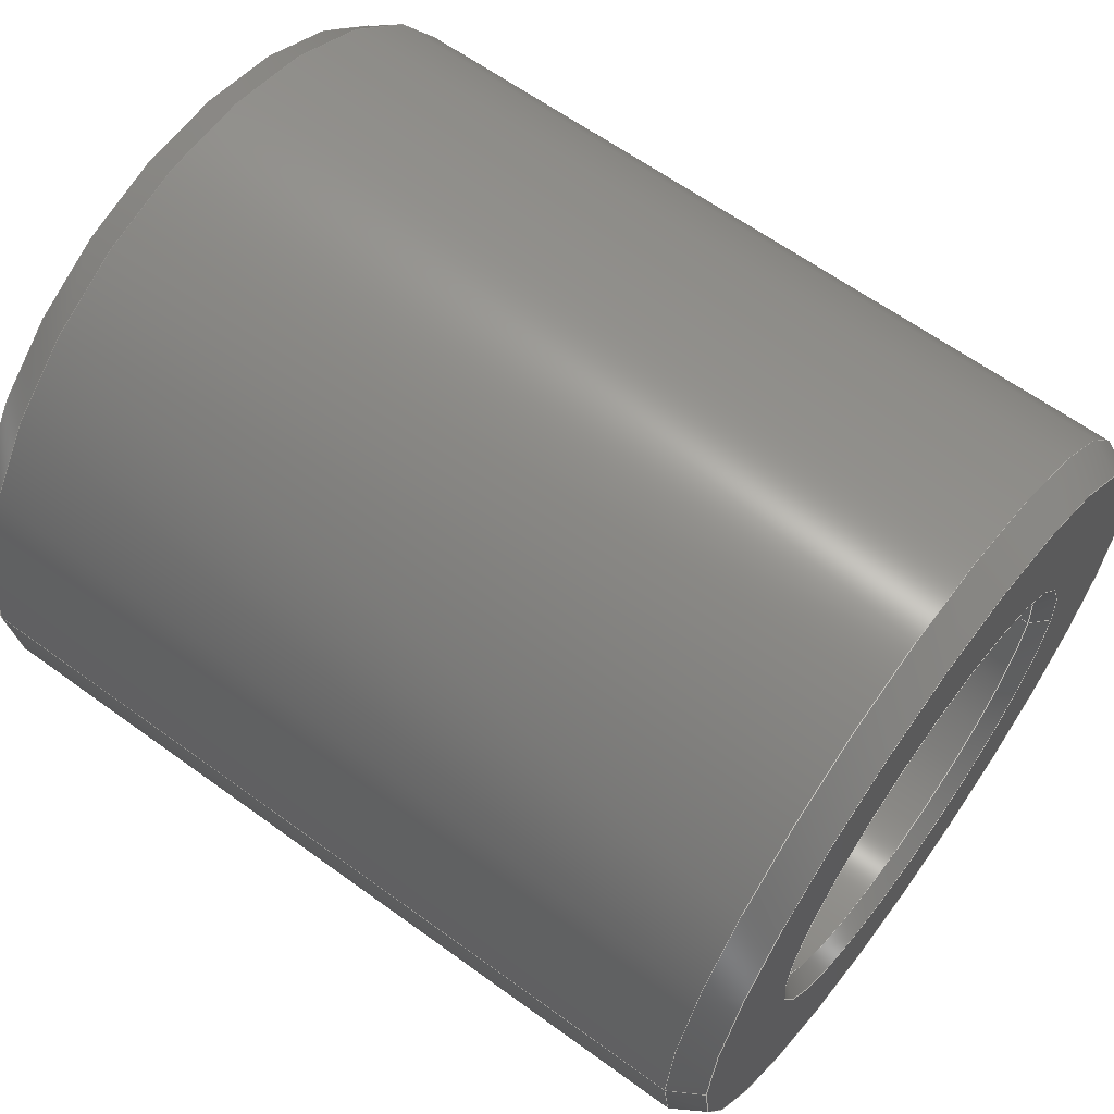
<metadata>
{"format":"step","ext":"stp","renderer":"f3d","projection":"perspective","resolution":1024,"background":"white","views":[{"elev":62.7,"azim":36.4,"up":"+Z"}]}
</metadata>
<code>
ISO-10303-21;
DATA;
#1=MECHANICAL_DESIGN_GEOMETRIC_PRESENTATION_REPRESENTATION(' ',(#7,#8,#9,#10,#11,#12,#13,#14,#15,#16,#17,#18,#19,#20),#6);
#2=PRODUCT_DEFINITION_CONTEXT('',#21,'design');
#3=APPLICATION_PROTOCOL_DEFINITION('INTERNATIONAL STANDARD','automotive_design',1994,#21);
#4=PRODUCT_CATEGORY_RELATIONSHIP('NONE','NONE',#22,#23);
#5=SHAPE_DEFINITION_REPRESENTATION(#24,#25);
#6= (GEOMETRIC_REPRESENTATION_CONTEXT(3)GLOBAL_UNCERTAINTY_ASSIGNED_CONTEXT((#26))GLOBAL_UNIT_ASSIGNED_CONTEXT((#27,#28,#29))REPRESENTATION_CONTEXT('NONE','WORKSPACE'));
#7=STYLED_ITEM('',(#30),#31);
#8=STYLED_ITEM('',(#32),#33);
#9=STYLED_ITEM('',(#34),#35);
#10=STYLED_ITEM('',(#36),#37);
#11=STYLED_ITEM('',(#38),#39);
#12=STYLED_ITEM('',(#40),#41);
#13=STYLED_ITEM('',(#42),#43);
#14=STYLED_ITEM('',(#44),#45);
#15=STYLED_ITEM('',(#46),#47);
#16=STYLED_ITEM('',(#48),#49);
#17=STYLED_ITEM('',(#50),#51);
#18=STYLED_ITEM('',(#52),#53);
#19=STYLED_ITEM('',(#54),#55);
#20=STYLED_ITEM('',(#56),#57);
#21=APPLICATION_CONTEXT(' ');
#22=PRODUCT_CATEGORY('part','NONE');
#23=PRODUCT_RELATED_PRODUCT_CATEGORY('detail',' ',(#58));
#24=PRODUCT_DEFINITION_SHAPE('NONE','NONE',#59);
#25=ADVANCED_BREP_SHAPE_REPRESENTATION('flanged_bushing_psm_psm_040708_a51',(#60,#61),#6);
#26=UNCERTAINTY_MEASURE_WITH_UNIT(LENGTH_MEASURE(1e-06),#27,'','');
#27= (CONVERSION_BASED_UNIT('MILLIMETRE',#62)LENGTH_UNIT()NAMED_UNIT(#63));
#28= (NAMED_UNIT(#64)PLANE_ANGLE_UNIT()SI_UNIT($,.RADIAN.));
#29= (NAMED_UNIT(#64)SOLID_ANGLE_UNIT()SI_UNIT($,.STERADIAN.));
#30=PRESENTATION_STYLE_ASSIGNMENT((#65));
#31=ADVANCED_FACE('',(#66),#67,.T.);
#32=PRESENTATION_STYLE_ASSIGNMENT((#68));
#33=ADVANCED_FACE('',(#69),#70,.T.);
#34=PRESENTATION_STYLE_ASSIGNMENT((#71));
#35=ADVANCED_FACE('',(#72),#73,.T.);
#36=PRESENTATION_STYLE_ASSIGNMENT((#74));
#37=ADVANCED_FACE('',(#75),#76,.F.);
#38=PRESENTATION_STYLE_ASSIGNMENT((#77));
#39=ADVANCED_FACE('',(#78),#79,.F.);
#40=PRESENTATION_STYLE_ASSIGNMENT((#80));
#41=ADVANCED_FACE('',(#81),#82,.F.);
#42=PRESENTATION_STYLE_ASSIGNMENT((#83));
#43=ADVANCED_FACE('',(#84,#85),#86,.T.);
#44=PRESENTATION_STYLE_ASSIGNMENT((#87));
#45=ADVANCED_FACE('',(#88),#89,.F.);
#46=PRESENTATION_STYLE_ASSIGNMENT((#90));
#47=ADVANCED_FACE('',(#91),#92,.F.);
#48=PRESENTATION_STYLE_ASSIGNMENT((#93));
#49=ADVANCED_FACE('',(#94),#95,.F.);
#50=PRESENTATION_STYLE_ASSIGNMENT((#96));
#51=ADVANCED_FACE('',(#97,#98),#99,.T.);
#52=PRESENTATION_STYLE_ASSIGNMENT((#100));
#53=ADVANCED_FACE('',(#101),#102,.T.);
#54=PRESENTATION_STYLE_ASSIGNMENT((#103));
#55=ADVANCED_FACE('',(#104),#105,.T.);
#56=PRESENTATION_STYLE_ASSIGNMENT((#106));
#57=ADVANCED_FACE('',(#107),#108,.T.);
#58=PRODUCT('flanged_bushing_psm_psm_040708_a51','flanged_bushing_psm_psm_040708_a51','PART-flanged_bushing_psm_psm_040708_a51-DESC',(#109));
#59=PRODUCT_DEFINITION('','NONE',#110,#2);
#60=MANIFOLD_SOLID_BREP('flanged_bushing_psm_psm_040708_a51',#111);
#61=AXIS2_PLACEMENT_3D('',#112,#113,#114);
#62=LENGTH_MEASURE_WITH_UNIT(LENGTH_MEASURE(1),#115);
#63=DIMENSIONAL_EXPONENTS(1,0,0,0,0,0,0);
#64=DIMENSIONAL_EXPONENTS(0,0,0,0,0,0,0);
#65=SURFACE_STYLE_USAGE(.BOTH.,#116);
#66=FACE_OUTER_BOUND('',#117,.T.);
#67=CONICAL_SURFACE('',#118,3.413,0.5236);
#68=SURFACE_STYLE_USAGE(.BOTH.,#119);
#69=FACE_OUTER_BOUND('',#120,.T.);
#70=CYLINDRICAL_SURFACE('',#121,3.5);
#71=SURFACE_STYLE_USAGE(.BOTH.,#122);
#72=FACE_OUTER_BOUND('',#123,.T.);
#73=CONICAL_SURFACE('',#124,3.413,0.5236);
#74=SURFACE_STYLE_USAGE(.BOTH.,#125);
#75=FACE_OUTER_BOUND('',#126,.T.);
#76=CONICAL_SURFACE('',#127,2.075,0.7854);
#77=SURFACE_STYLE_USAGE(.BOTH.,#128);
#78=FACE_OUTER_BOUND('',#129,.T.);
#79=CYLINDRICAL_SURFACE('',#130,2);
#80=SURFACE_STYLE_USAGE(.BOTH.,#131);
#81=FACE_OUTER_BOUND('',#132,.T.);
#82=CONICAL_SURFACE('',#133,2.075,0.7854);
#83=SURFACE_STYLE_USAGE(.BOTH.,#134);
#84=FACE_BOUND('',#135,.T.);
#85=FACE_OUTER_BOUND('',#136,.T.);
#86=PLANE('',#137);
#87=SURFACE_STYLE_USAGE(.BOTH.,#138);
#88=FACE_OUTER_BOUND('',#139,.T.);
#89=CONICAL_SURFACE('',#140,2.075,0.7854);
#90=SURFACE_STYLE_USAGE(.BOTH.,#141);
#91=FACE_OUTER_BOUND('',#142,.T.);
#92=CYLINDRICAL_SURFACE('',#143,2);
#93=SURFACE_STYLE_USAGE(.BOTH.,#144);
#94=FACE_OUTER_BOUND('',#145,.T.);
#95=CONICAL_SURFACE('',#146,2.075,0.7854);
#96=SURFACE_STYLE_USAGE(.BOTH.,#147);
#97=FACE_OUTER_BOUND('',#148,.T.);
#98=FACE_BOUND('',#149,.T.);
#99=PLANE('',#150);
#100=SURFACE_STYLE_USAGE(.BOTH.,#151);
#101=FACE_OUTER_BOUND('',#152,.T.);
#102=CONICAL_SURFACE('',#153,3.413,0.5236);
#103=SURFACE_STYLE_USAGE(.BOTH.,#154);
#104=FACE_OUTER_BOUND('',#155,.T.);
#105=CYLINDRICAL_SURFACE('',#156,3.5);
#106=SURFACE_STYLE_USAGE(.BOTH.,#157);
#107=FACE_OUTER_BOUND('',#158,.T.);
#108=CONICAL_SURFACE('',#159,3.413,0.5236);
#109=PRODUCT_CONTEXT('',#21,'mechanical');
#110=PRODUCT_DEFINITION_FORMATION_WITH_SPECIFIED_SOURCE(' ','NONE',#58,.NOT_KNOWN.);
#111=CLOSED_SHELL('',(#31,#33,#35,#37,#39,#41,#43,#45,#47,#49,#51,#53,#55,#57));
#112=CARTESIAN_POINT('',(0,0,0));
#113=DIRECTION('',(0,0,1));
#114=DIRECTION('',(1,0,0));
#115= (NAMED_UNIT(#63)LENGTH_UNIT()SI_UNIT(.MILLI.,.METRE.));
#116=SURFACE_SIDE_STYLE('',(#160));
#117=EDGE_LOOP('',(#161,#162,#163,#164));
#118=AXIS2_PLACEMENT_3D('',#165,#166,#167);
#119=SURFACE_SIDE_STYLE('',(#168));
#120=EDGE_LOOP('',(#169,#170,#171,#172));
#121=AXIS2_PLACEMENT_3D('',#173,#174,#175);
#122=SURFACE_SIDE_STYLE('',(#176));
#123=EDGE_LOOP('',(#177,#178,#179,#180));
#124=AXIS2_PLACEMENT_3D('',#181,#182,#183);
#125=SURFACE_SIDE_STYLE('',(#184));
#126=EDGE_LOOP('',(#185,#186,#187,#188));
#127=AXIS2_PLACEMENT_3D('',#189,#190,#191);
#128=SURFACE_SIDE_STYLE('',(#192));
#129=EDGE_LOOP('',(#193,#194,#195,#196));
#130=AXIS2_PLACEMENT_3D('',#197,#198,#199);
#131=SURFACE_SIDE_STYLE('',(#200));
#132=EDGE_LOOP('',(#201,#202,#203,#204));
#133=AXIS2_PLACEMENT_3D('',#205,#206,#207);
#134=SURFACE_SIDE_STYLE('',(#208));
#135=EDGE_LOOP('',(#209,#210));
#136=EDGE_LOOP('',(#211,#212));
#137=AXIS2_PLACEMENT_3D('',#213,#214,#215);
#138=SURFACE_SIDE_STYLE('',(#216));
#139=EDGE_LOOP('',(#217,#218,#219,#220));
#140=AXIS2_PLACEMENT_3D('',#221,#222,#223);
#141=SURFACE_SIDE_STYLE('',(#224));
#142=EDGE_LOOP('',(#225,#226,#227,#228));
#143=AXIS2_PLACEMENT_3D('',#229,#230,#231);
#144=SURFACE_SIDE_STYLE('',(#232));
#145=EDGE_LOOP('',(#233,#234,#235,#236));
#146=AXIS2_PLACEMENT_3D('',#237,#238,#239);
#147=SURFACE_SIDE_STYLE('',(#240));
#148=EDGE_LOOP('',(#241,#242));
#149=EDGE_LOOP('',(#243,#244));
#150=AXIS2_PLACEMENT_3D('',#245,#246,#247);
#151=SURFACE_SIDE_STYLE('',(#248));
#152=EDGE_LOOP('',(#249,#250,#251,#252));
#153=AXIS2_PLACEMENT_3D('',#253,#254,#255);
#154=SURFACE_SIDE_STYLE('',(#256));
#155=EDGE_LOOP('',(#257,#258,#259,#260));
#156=AXIS2_PLACEMENT_3D('',#261,#262,#263);
#157=SURFACE_SIDE_STYLE('',(#264));
#158=EDGE_LOOP('',(#265,#266,#267,#268));
#159=AXIS2_PLACEMENT_3D('',#269,#270,#271);
#160=SURFACE_STYLE_FILL_AREA(#272);
#161=ORIENTED_EDGE('',*,*,#273,.F.);
#162=ORIENTED_EDGE('',*,*,#274,.T.);
#163=ORIENTED_EDGE('',*,*,#275,.F.);
#164=ORIENTED_EDGE('',*,*,#276,.F.);
#165=CARTESIAN_POINT('',(7.85,0,0));
#166=DIRECTION('',(-1,-0,-0));
#167=DIRECTION('',(0,1,0));
#168=SURFACE_STYLE_FILL_AREA(#277);
#169=ORIENTED_EDGE('',*,*,#278,.F.);
#170=ORIENTED_EDGE('',*,*,#279,.T.);
#171=ORIENTED_EDGE('',*,*,#280,.F.);
#172=ORIENTED_EDGE('',*,*,#274,.F.);
#173=CARTESIAN_POINT('',(4,0,0));
#174=DIRECTION('',(1,0,0));
#175=DIRECTION('',(0,1,0));
#176=SURFACE_STYLE_FILL_AREA(#281);
#177=ORIENTED_EDGE('',*,*,#282,.F.);
#178=ORIENTED_EDGE('',*,*,#283,.T.);
#179=ORIENTED_EDGE('',*,*,#284,.F.);
#180=ORIENTED_EDGE('',*,*,#279,.F.);
#181=CARTESIAN_POINT('',(0.15,0,0));
#182=DIRECTION('',(1,-0,-0));
#183=DIRECTION('',(0,1,0));
#184=SURFACE_STYLE_FILL_AREA(#285);
#185=ORIENTED_EDGE('',*,*,#286,.F.);
#186=ORIENTED_EDGE('',*,*,#287,.F.);
#187=ORIENTED_EDGE('',*,*,#288,.F.);
#188=ORIENTED_EDGE('',*,*,#289,.T.);
#189=CARTESIAN_POINT('',(0.075,0,0));
#190=DIRECTION('',(-1,-0,-0));
#191=DIRECTION('',(0,1,0));
#192=SURFACE_STYLE_FILL_AREA(#290);
#193=ORIENTED_EDGE('',*,*,#291,.F.);
#194=ORIENTED_EDGE('',*,*,#289,.F.);
#195=ORIENTED_EDGE('',*,*,#292,.F.);
#196=ORIENTED_EDGE('',*,*,#293,.T.);
#197=CARTESIAN_POINT('',(4,0,0));
#198=DIRECTION('',(1,0,0));
#199=DIRECTION('',(0,1,0));
#200=SURFACE_STYLE_FILL_AREA(#294);
#201=ORIENTED_EDGE('',*,*,#295,.F.);
#202=ORIENTED_EDGE('',*,*,#293,.F.);
#203=ORIENTED_EDGE('',*,*,#296,.F.);
#204=ORIENTED_EDGE('',*,*,#297,.T.);
#205=CARTESIAN_POINT('',(7.925,0,0));
#206=DIRECTION('',(1,-0,-0));
#207=DIRECTION('',(0,1,0));
#208=SURFACE_STYLE_FILL_AREA(#298);
#209=ORIENTED_EDGE('',*,*,#299,.F.);
#210=ORIENTED_EDGE('',*,*,#297,.F.);
#211=ORIENTED_EDGE('',*,*,#276,.T.);
#212=ORIENTED_EDGE('',*,*,#300,.T.);
#213=CARTESIAN_POINT('',(8,2.738,0));
#214=DIRECTION('',(1,0,0));
#215=DIRECTION('',(0,1,0));
#216=SURFACE_STYLE_FILL_AREA(#301);
#217=ORIENTED_EDGE('',*,*,#295,.T.);
#218=ORIENTED_EDGE('',*,*,#299,.T.);
#219=ORIENTED_EDGE('',*,*,#296,.T.);
#220=ORIENTED_EDGE('',*,*,#302,.F.);
#221=CARTESIAN_POINT('',(7.925,0,0));
#222=DIRECTION('',(1,-0,-0));
#223=DIRECTION('',(0,1,0));
#224=SURFACE_STYLE_FILL_AREA(#303);
#225=ORIENTED_EDGE('',*,*,#291,.T.);
#226=ORIENTED_EDGE('',*,*,#302,.T.);
#227=ORIENTED_EDGE('',*,*,#292,.T.);
#228=ORIENTED_EDGE('',*,*,#304,.F.);
#229=CARTESIAN_POINT('',(4,0,0));
#230=DIRECTION('',(1,0,0));
#231=DIRECTION('',(0,1,0));
#232=SURFACE_STYLE_FILL_AREA(#305);
#233=ORIENTED_EDGE('',*,*,#286,.T.);
#234=ORIENTED_EDGE('',*,*,#304,.T.);
#235=ORIENTED_EDGE('',*,*,#288,.T.);
#236=ORIENTED_EDGE('',*,*,#306,.F.);
#237=CARTESIAN_POINT('',(0.075,0,0));
#238=DIRECTION('',(-1,-0,-0));
#239=DIRECTION('',(0,1,0));
#240=SURFACE_STYLE_FILL_AREA(#307);
#241=ORIENTED_EDGE('',*,*,#283,.F.);
#242=ORIENTED_EDGE('',*,*,#308,.F.);
#243=ORIENTED_EDGE('',*,*,#306,.T.);
#244=ORIENTED_EDGE('',*,*,#287,.T.);
#245=CARTESIAN_POINT('',(-9.714e-17,2.738,0));
#246=DIRECTION('',(-1,1.651e-16,0));
#247=DIRECTION('',(-1.651e-16,-1,0));
#248=SURFACE_STYLE_FILL_AREA(#309);
#249=ORIENTED_EDGE('',*,*,#282,.T.);
#250=ORIENTED_EDGE('',*,*,#310,.F.);
#251=ORIENTED_EDGE('',*,*,#284,.T.);
#252=ORIENTED_EDGE('',*,*,#308,.T.);
#253=CARTESIAN_POINT('',(0.15,0,0));
#254=DIRECTION('',(1,-0,-0));
#255=DIRECTION('',(0,1,0));
#256=SURFACE_STYLE_FILL_AREA(#311);
#257=ORIENTED_EDGE('',*,*,#278,.T.);
#258=ORIENTED_EDGE('',*,*,#312,.F.);
#259=ORIENTED_EDGE('',*,*,#280,.T.);
#260=ORIENTED_EDGE('',*,*,#310,.T.);
#261=CARTESIAN_POINT('',(4,0,0));
#262=DIRECTION('',(1,0,0));
#263=DIRECTION('',(0,1,0));
#264=SURFACE_STYLE_FILL_AREA(#313);
#265=ORIENTED_EDGE('',*,*,#273,.T.);
#266=ORIENTED_EDGE('',*,*,#300,.F.);
#267=ORIENTED_EDGE('',*,*,#275,.T.);
#268=ORIENTED_EDGE('',*,*,#312,.T.);
#269=CARTESIAN_POINT('',(7.85,0,0));
#270=DIRECTION('',(-1,-0,-0));
#271=DIRECTION('',(0,1,0));
#272=FILL_AREA_STYLE('',(#314));
#273=EDGE_CURVE('',#315,#316,#317,.T.);
#274=EDGE_CURVE('',#315,#318,#319,.T.);
#275=EDGE_CURVE('',#320,#318,#321,.T.);
#276=EDGE_CURVE('',#316,#320,#322,.T.);
#277=FILL_AREA_STYLE('',(#323));
#278=EDGE_CURVE('',#324,#315,#325,.T.);
#279=EDGE_CURVE('',#324,#326,#327,.T.);
#280=EDGE_CURVE('',#318,#326,#328,.T.);
#281=FILL_AREA_STYLE('',(#329));
#282=EDGE_CURVE('',#330,#324,#331,.T.);
#283=EDGE_CURVE('',#330,#332,#333,.T.);
#284=EDGE_CURVE('',#326,#332,#334,.T.);
#285=FILL_AREA_STYLE('',(#335));
#286=EDGE_CURVE('',#336,#337,#338,.T.);
#287=EDGE_CURVE('',#339,#336,#340,.T.);
#288=EDGE_CURVE('',#341,#339,#342,.T.);
#289=EDGE_CURVE('',#341,#337,#343,.T.);
#290=FILL_AREA_STYLE('',(#344));
#291=EDGE_CURVE('',#337,#345,#346,.T.);
#292=EDGE_CURVE('',#347,#341,#348,.T.);
#293=EDGE_CURVE('',#347,#345,#349,.T.);
#294=FILL_AREA_STYLE('',(#350));
#295=EDGE_CURVE('',#345,#351,#352,.T.);
#296=EDGE_CURVE('',#353,#347,#354,.T.);
#297=EDGE_CURVE('',#353,#351,#355,.T.);
#298=FILL_AREA_STYLE('',(#356));
#299=EDGE_CURVE('',#351,#353,#357,.T.);
#300=EDGE_CURVE('',#320,#316,#358,.T.);
#301=FILL_AREA_STYLE('',(#359));
#302=EDGE_CURVE('',#345,#347,#360,.T.);
#303=FILL_AREA_STYLE('',(#361));
#304=EDGE_CURVE('',#337,#341,#362,.T.);
#305=FILL_AREA_STYLE('',(#363));
#306=EDGE_CURVE('',#336,#339,#364,.T.);
#307=FILL_AREA_STYLE('',(#365));
#308=EDGE_CURVE('',#332,#330,#366,.T.);
#309=FILL_AREA_STYLE('',(#367));
#310=EDGE_CURVE('',#326,#324,#368,.T.);
#311=FILL_AREA_STYLE('',(#369));
#312=EDGE_CURVE('',#318,#315,#370,.T.);
#313=FILL_AREA_STYLE('',(#371));
#314=FILL_AREA_STYLE_COLOUR('',#372);
#315=VERTEX_POINT('',#373);
#316=VERTEX_POINT('',#374);
#317=LINE('',#375,#376);
#318=VERTEX_POINT('',#377);
#319=CIRCLE('',#378,3.5);
#320=VERTEX_POINT('',#379);
#321=LINE('',#380,#381);
#322=CIRCLE('',#382,3.327);
#323=FILL_AREA_STYLE_COLOUR('',#383);
#324=VERTEX_POINT('',#384);
#325=LINE('',#385,#386);
#326=VERTEX_POINT('',#387);
#327=CIRCLE('',#388,3.5);
#328=LINE('',#389,#390);
#329=FILL_AREA_STYLE_COLOUR('',#391);
#330=VERTEX_POINT('',#392);
#331=LINE('',#393,#394);
#332=VERTEX_POINT('',#395);
#333=CIRCLE('',#396,3.327);
#334=LINE('',#397,#398);
#335=FILL_AREA_STYLE_COLOUR('',#399);
#336=VERTEX_POINT('',#400);
#337=VERTEX_POINT('',#401);
#338=LINE('',#402,#403);
#339=VERTEX_POINT('',#404);
#340=CIRCLE('',#405,2.15);
#341=VERTEX_POINT('',#406);
#342=LINE('',#407,#408);
#343=CIRCLE('',#409,2);
#344=FILL_AREA_STYLE_COLOUR('',#410);
#345=VERTEX_POINT('',#411);
#346=LINE('',#412,#413);
#347=VERTEX_POINT('',#414);
#348=LINE('',#415,#416);
#349=CIRCLE('',#417,2);
#350=FILL_AREA_STYLE_COLOUR('',#418);
#351=VERTEX_POINT('',#419);
#352=LINE('',#420,#421);
#353=VERTEX_POINT('',#422);
#354=LINE('',#423,#424);
#355=CIRCLE('',#425,2.15);
#356=FILL_AREA_STYLE_COLOUR('',#426);
#357=CIRCLE('',#427,2.15);
#358=CIRCLE('',#428,3.327);
#359=FILL_AREA_STYLE_COLOUR('',#429);
#360=CIRCLE('',#430,2);
#361=FILL_AREA_STYLE_COLOUR('',#431);
#362=CIRCLE('',#432,2);
#363=FILL_AREA_STYLE_COLOUR('',#433);
#364=CIRCLE('',#434,2.15);
#365=FILL_AREA_STYLE_COLOUR('',#435);
#366=CIRCLE('',#436,3.327);
#367=FILL_AREA_STYLE_COLOUR('',#437);
#368=CIRCLE('',#438,3.5);
#369=FILL_AREA_STYLE_COLOUR('',#439);
#370=CIRCLE('',#440,3.5);
#371=FILL_AREA_STYLE_COLOUR('',#441);
#372=COLOUR_RGB('',0.5608,0.5608,0.5608);
#373=CARTESIAN_POINT('',(7.7,3.5,0));
#374=CARTESIAN_POINT('',(8,3.327,0));
#375=CARTESIAN_POINT('',(7.85,3.413,-4.18e-16));
#376=VECTOR('',#442,1);
#377=CARTESIAN_POINT('',(7.7,-3.5,4.286e-16));
#378=AXIS2_PLACEMENT_3D('',#443,#444,#445);
#379=CARTESIAN_POINT('',(8,-3.327,4.074e-16));
#380=CARTESIAN_POINT('',(7.85,-3.413,4.18e-16));
#381=VECTOR('',#446,1);
#382=AXIS2_PLACEMENT_3D('',#447,#448,#449);
#383=COLOUR_RGB('',0.5608,0.5608,0.5608);
#384=CARTESIAN_POINT('',(0.3,3.5,0));
#385=CARTESIAN_POINT('',(4,3.5,-4.286e-16));
#386=VECTOR('',#450,1);
#387=CARTESIAN_POINT('',(0.3,-3.5,4.286e-16));
#388=AXIS2_PLACEMENT_3D('',#451,#452,#453);
#389=CARTESIAN_POINT('',(4,-3.5,4.286e-16));
#390=VECTOR('',#454,1);
#391=COLOUR_RGB('',0.5608,0.5608,0.5608);
#392=CARTESIAN_POINT('',(0,3.327,0));
#393=CARTESIAN_POINT('',(0.15,3.413,-4.18e-16));
#394=VECTOR('',#455,1);
#395=CARTESIAN_POINT('',(0,-3.327,4.074e-16));
#396=AXIS2_PLACEMENT_3D('',#456,#457,#458);
#397=CARTESIAN_POINT('',(0.15,-3.413,4.18e-16));
#398=VECTOR('',#459,1);
#399=COLOUR_RGB('',0.5608,0.5608,0.5608);
#400=CARTESIAN_POINT('',(-1.943e-16,2.15,0));
#401=CARTESIAN_POINT('',(0.15,2,0));
#402=CARTESIAN_POINT('',(0.075,2.075,-2.541e-16));
#403=VECTOR('',#460,1);
#404=CARTESIAN_POINT('',(0,-2.15,2.633e-16));
#405=AXIS2_PLACEMENT_3D('',#461,#462,#463);
#406=CARTESIAN_POINT('',(0.15,-2,2.449e-16));
#407=CARTESIAN_POINT('',(0.075,-2.075,2.541e-16));
#408=VECTOR('',#464,1);
#409=AXIS2_PLACEMENT_3D('',#465,#466,#467);
#410=COLOUR_RGB('',0.5608,0.5608,0.5608);
#411=CARTESIAN_POINT('',(7.85,2,0));
#412=CARTESIAN_POINT('',(4,2,-2.449e-16));
#413=VECTOR('',#468,1);
#414=CARTESIAN_POINT('',(7.85,-2,2.449e-16));
#415=CARTESIAN_POINT('',(4,-2,2.449e-16));
#416=VECTOR('',#469,1);
#417=AXIS2_PLACEMENT_3D('',#470,#471,#472);
#418=COLOUR_RGB('',0.5608,0.5608,0.5608);
#419=CARTESIAN_POINT('',(8,2.15,0));
#420=CARTESIAN_POINT('',(7.925,2.075,-2.541e-16));
#421=VECTOR('',#473,1);
#422=CARTESIAN_POINT('',(8,-2.15,2.633e-16));
#423=CARTESIAN_POINT('',(7.925,-2.075,2.541e-16));
#424=VECTOR('',#474,1);
#425=AXIS2_PLACEMENT_3D('',#475,#476,#477);
#426=COLOUR_RGB('',0.5608,0.5608,0.5608);
#427=AXIS2_PLACEMENT_3D('',#478,#479,#480);
#428=AXIS2_PLACEMENT_3D('',#481,#482,#483);
#429=COLOUR_RGB('',0.5608,0.5608,0.5608);
#430=AXIS2_PLACEMENT_3D('',#484,#485,#486);
#431=COLOUR_RGB('',0.5608,0.5608,0.5608);
#432=AXIS2_PLACEMENT_3D('',#487,#488,#489);
#433=COLOUR_RGB('',0.5608,0.5608,0.5608);
#434=AXIS2_PLACEMENT_3D('',#490,#491,#492);
#435=COLOUR_RGB('',0.5608,0.5608,0.5608);
#436=AXIS2_PLACEMENT_3D('',#493,#494,#495);
#437=COLOUR_RGB('',0.5608,0.5608,0.5608);
#438=AXIS2_PLACEMENT_3D('',#496,#497,#498);
#439=COLOUR_RGB('',0.5608,0.5608,0.5608);
#440=AXIS2_PLACEMENT_3D('',#499,#500,#501);
#441=COLOUR_RGB('',0.5608,0.5608,0.5608);
#442=DIRECTION('',(0.866,-0.5,6.123e-17));
#443=CARTESIAN_POINT('',(7.7,0,0));
#444=DIRECTION('',(1,0,0));
#445=DIRECTION('',(0,1,0));
#446=DIRECTION('',(-0.866,-0.5,6.123e-17));
#447=CARTESIAN_POINT('',(8,0,0));
#448=DIRECTION('',(1,0,0));
#449=DIRECTION('',(0,1,0));
#450=DIRECTION('',(1,0,0));
#451=CARTESIAN_POINT('',(0.3,0,0));
#452=DIRECTION('',(1,0,0));
#453=DIRECTION('',(0,1,0));
#454=DIRECTION('',(-1,-0,-0));
#455=DIRECTION('',(0.866,0.5,-6.123e-17));
#456=CARTESIAN_POINT('',(0,0,0));
#457=DIRECTION('',(1,0,0));
#458=DIRECTION('',(0,1,0));
#459=DIRECTION('',(-0.866,0.5,-6.123e-17));
#460=DIRECTION('',(0.7071,-0.7071,8.659e-17));
#461=CARTESIAN_POINT('',(0,0,0));
#462=DIRECTION('',(1,0,0));
#463=DIRECTION('',(0,1,0));
#464=DIRECTION('',(-0.7071,-0.7071,8.659e-17));
#465=CARTESIAN_POINT('',(0.15,0,0));
#466=DIRECTION('',(1,0,0));
#467=DIRECTION('',(0,1,0));
#468=DIRECTION('',(1,-0,0));
#469=DIRECTION('',(-1,-0,0));
#470=CARTESIAN_POINT('',(7.85,0,0));
#471=DIRECTION('',(1,0,0));
#472=DIRECTION('',(0,1,0));
#473=DIRECTION('',(0.7071,0.7071,-8.659e-17));
#474=DIRECTION('',(-0.7071,0.7071,-8.659e-17));
#475=CARTESIAN_POINT('',(8,0,0));
#476=DIRECTION('',(1,0,0));
#477=DIRECTION('',(0,1,0));
#478=CARTESIAN_POINT('',(8,0,0));
#479=DIRECTION('',(1,0,0));
#480=DIRECTION('',(0,1,0));
#481=CARTESIAN_POINT('',(8,0,0));
#482=DIRECTION('',(1,0,0));
#483=DIRECTION('',(0,1,0));
#484=CARTESIAN_POINT('',(7.85,0,0));
#485=DIRECTION('',(1,0,0));
#486=DIRECTION('',(0,1,0));
#487=CARTESIAN_POINT('',(0.15,0,0));
#488=DIRECTION('',(1,0,0));
#489=DIRECTION('',(0,1,0));
#490=CARTESIAN_POINT('',(0,0,0));
#491=DIRECTION('',(1,0,0));
#492=DIRECTION('',(0,1,0));
#493=CARTESIAN_POINT('',(0,0,0));
#494=DIRECTION('',(1,0,0));
#495=DIRECTION('',(0,1,0));
#496=CARTESIAN_POINT('',(0.3,0,0));
#497=DIRECTION('',(1,0,0));
#498=DIRECTION('',(0,1,0));
#499=CARTESIAN_POINT('',(7.7,0,0));
#500=DIRECTION('',(1,0,0));
#501=DIRECTION('',(0,1,0));
ENDSEC;
END-ISO-10303-21;

</code>
